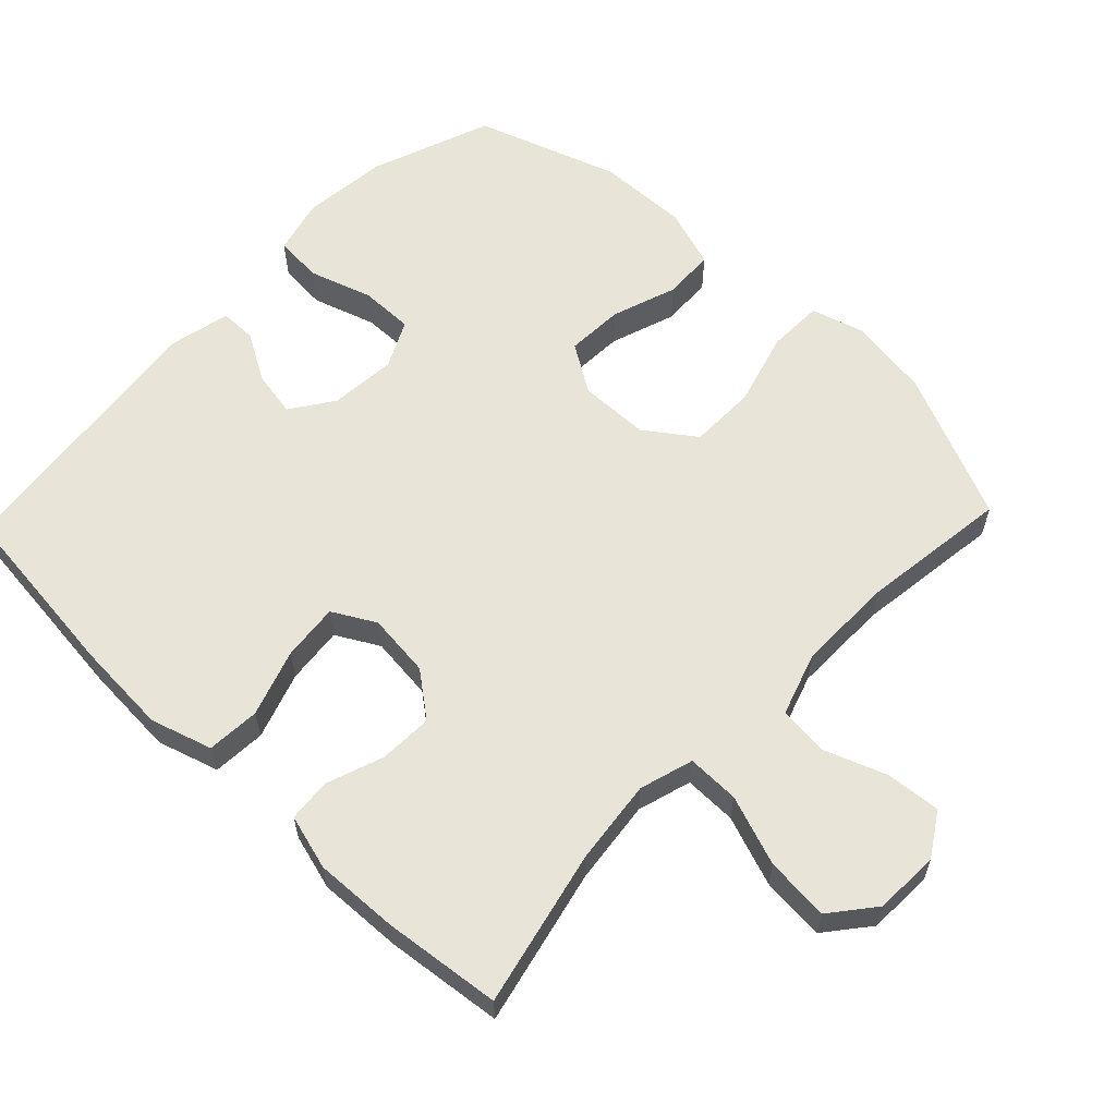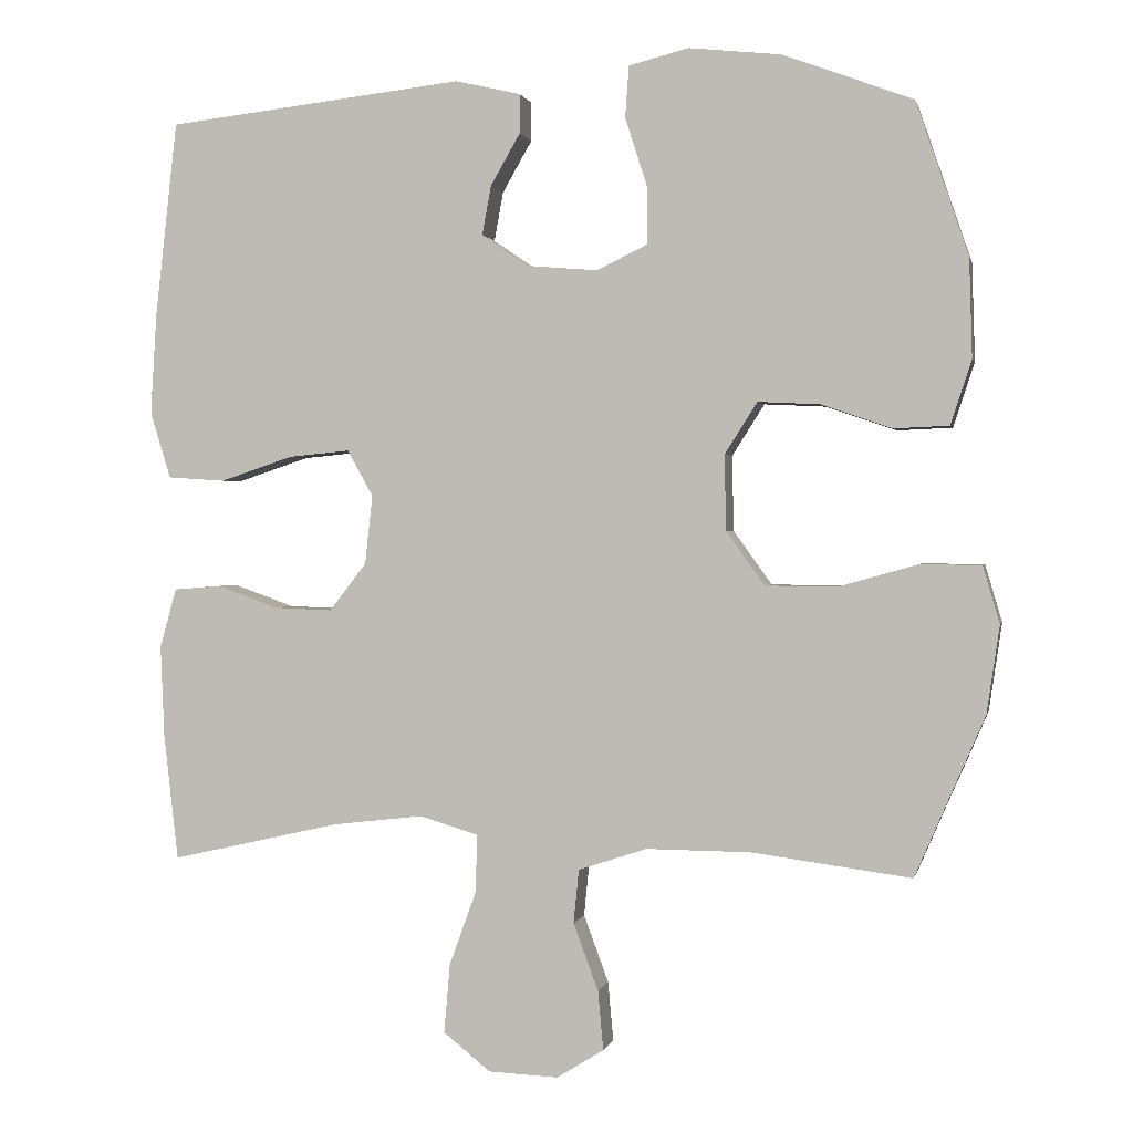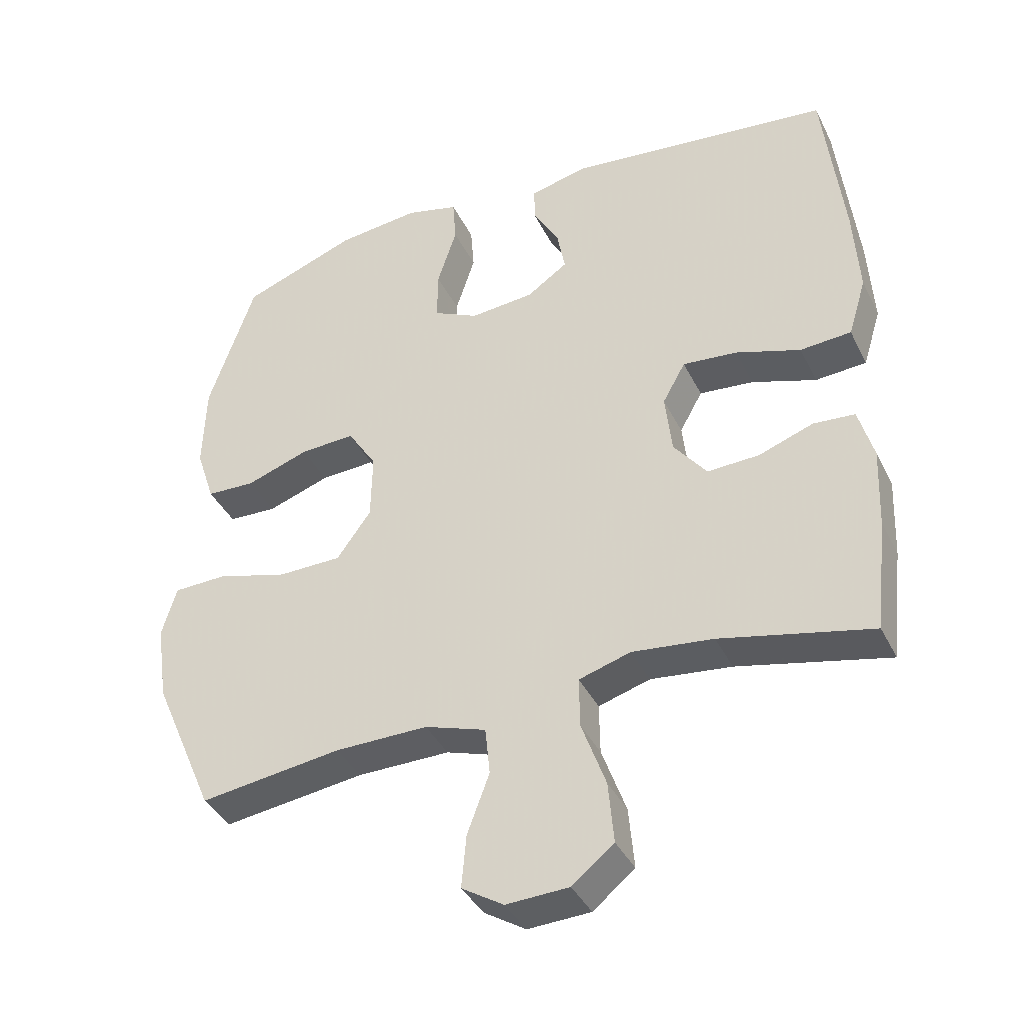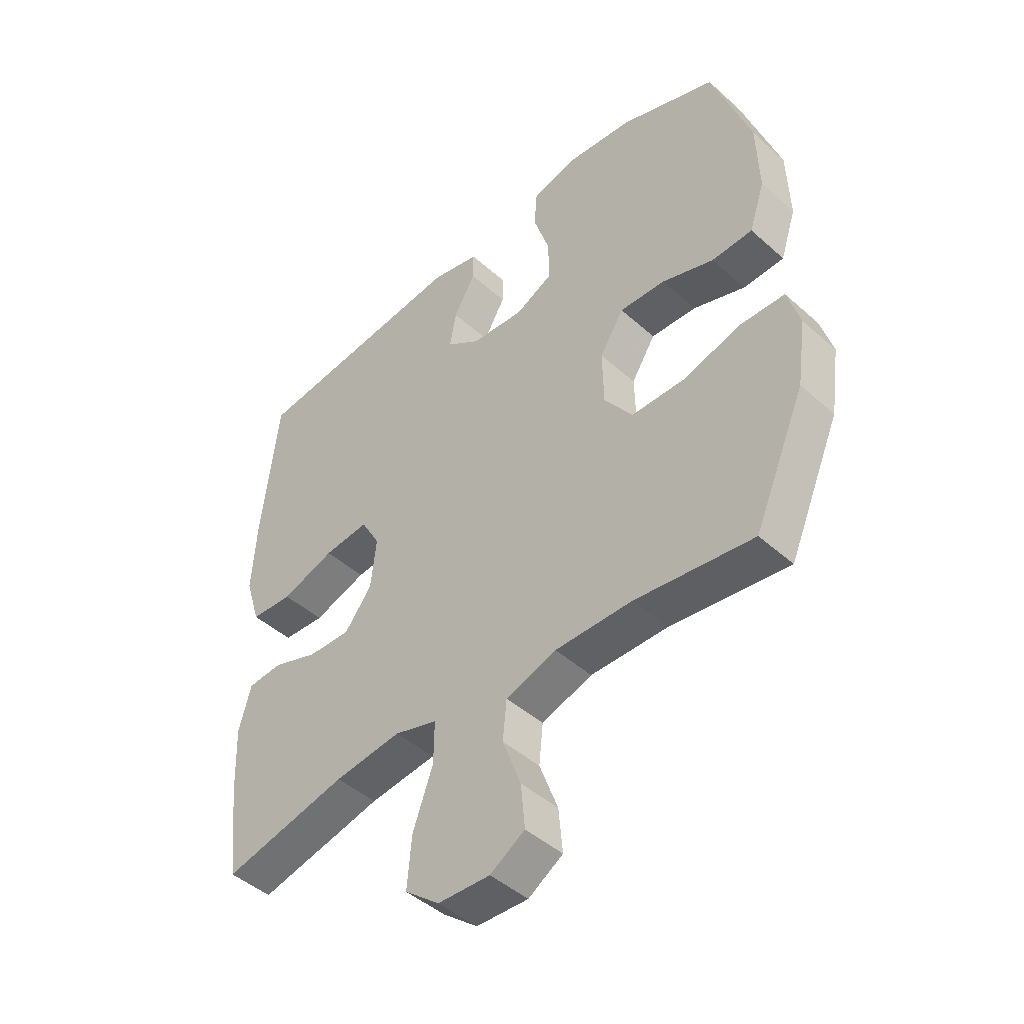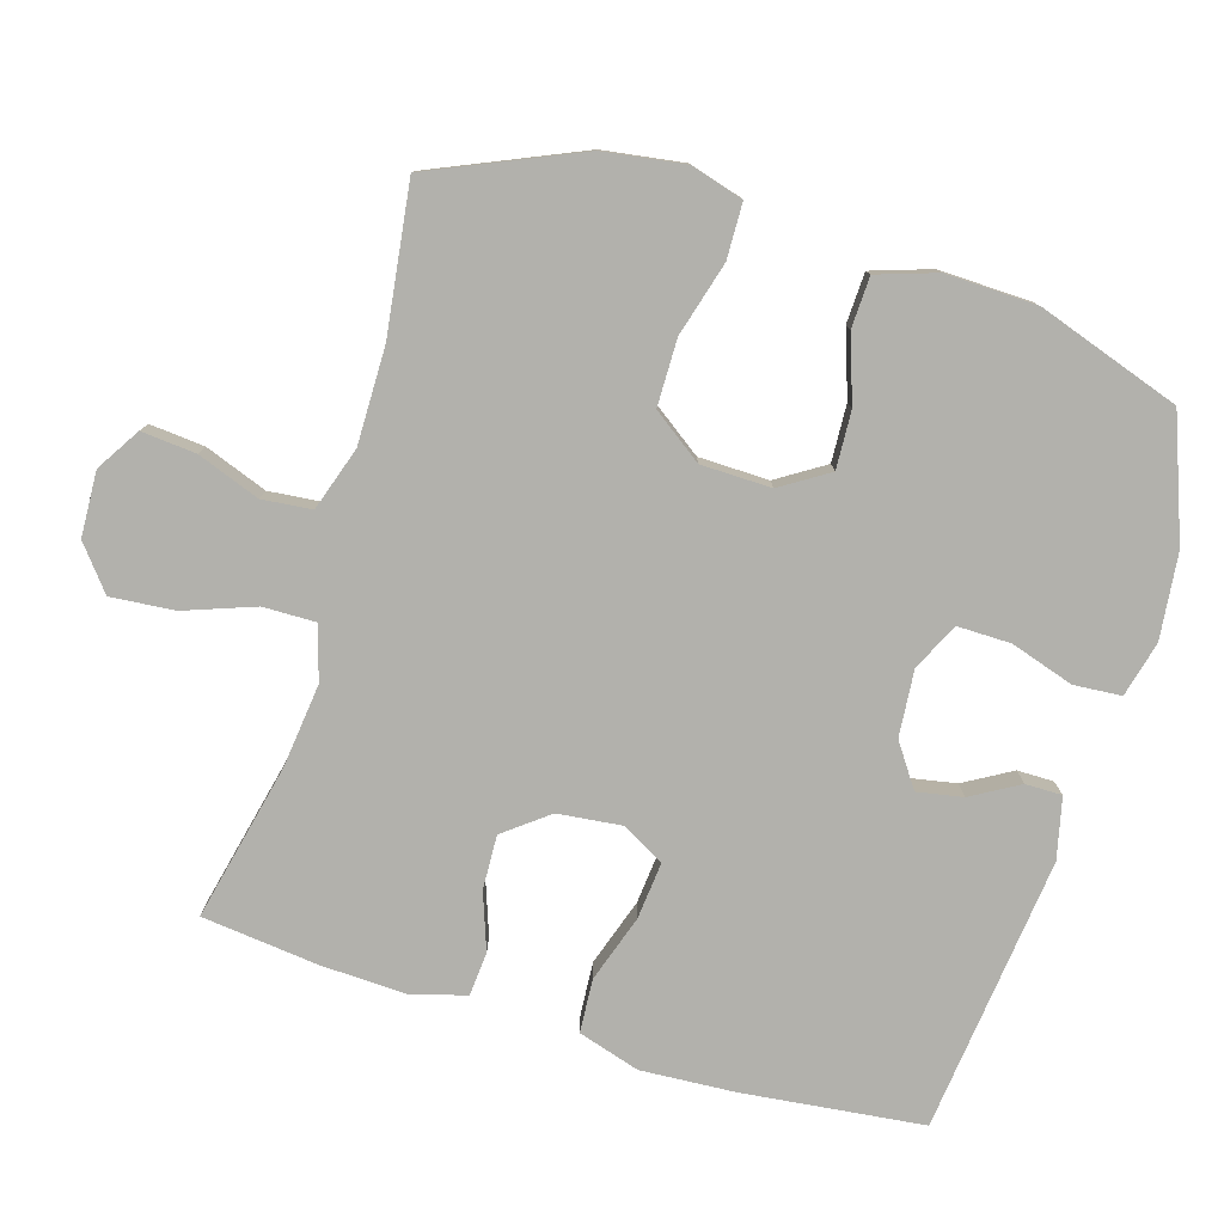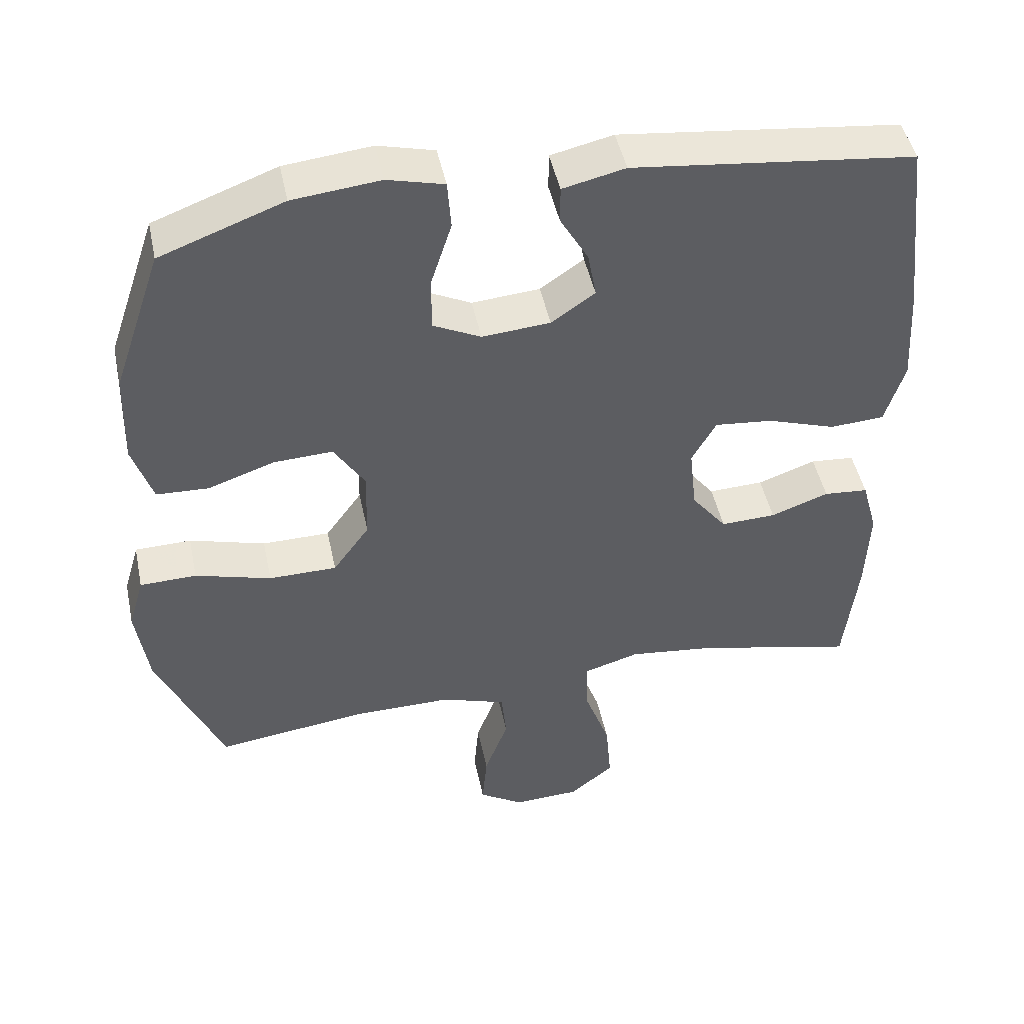
<metadata>
{"format":"obj","ext":"obj","renderer":"f3d","projection":"perspective","resolution":1024,"background":"white","views":[{"elev":60.6,"azim":133.7,"up":"+Y"},{"elev":0.9,"azim":-168.1,"up":"+Z"},{"elev":-39.2,"azim":24.4,"up":"+Z"},{"elev":-45.6,"azim":-135.7,"up":"+Z"},{"elev":-78.9,"azim":-106.8,"up":"+Y"},{"elev":46.8,"azim":-11.8,"up":"+Z"}]}
</metadata>
<code>
v 0.5 0.07 0.5
v 0.529 0.07 0.242
v 0.537 0.07 0.108
v 0.51 0.07 0.02
v 0.434 0.07 0.015
v 0.338 0.07 0.047
v 0.257 0.07 0.055
v 0.223 0.07 -0.006
v 0.233 0.07 -0.097
v 0.282 0.07 -0.16
v 0.359 0.07 -0.157
v 0.44 0.07 -0.128
v 0.502 0.07 -0.133
v 0.524 0.07 -0.212
v 0.519 0.07 -0.333
v 0.5 0.07 -0.5
v 0.276 0.07 -0.449
v 0.156 0.07 -0.435
v 0.079 0.07 -0.458
v 0.08 0.07 -0.533
v 0.116 0.07 -0.633
v 0.124 0.07 -0.724
v 0.062 0.07 -0.774
v -0.031 0.07 -0.778
v -0.093 0.07 -0.739
v -0.086 0.07 -0.661
v -0.053 0.07 -0.572
v -0.06 0.07 -0.501
v -0.151 0.07 -0.471
v -0.289 0.07 -0.472
v -0.5 0.07 -0.5
v -0.592 0.07 -0.288
v -0.609 0.07 -0.172
v -0.587 0.07 -0.097
v -0.508 0.07 -0.095
v -0.402 0.07 -0.125
v -0.307 0.07 -0.124
v -0.256 0.07 -0.053
v -0.254 0.07 0.047
v -0.297 0.07 0.115
v -0.379 0.07 0.111
v -0.472 0.07 0.079
v -0.545 0.07 0.082
v -0.573 0.07 0.167
v -0.569 0.07 0.297
v -0.5 0.07 0.5
v -0.328 0.07 0.564
v -0.206 0.07 0.577
v -0.127 0.07 0.557
v -0.122 0.07 0.489
v -0.151 0.07 0.399
v -0.152 0.07 0.323
v -0.085 0.07 0.29
v 0.01 0.07 0.298
v 0.071 0.07 0.34
v 0.059 0.07 0.405
v 0.02 0.07 0.473
v 0.02 0.07 0.525
v 0.107 0.07 0.545
v 0.5 0 0.5
v 0.529 0 0.242
v 0.537 0 0.108
v 0.51 0 0.02
v 0.434 0 0.015
v 0.338 0 0.047
v 0.257 0 0.055
v 0.223 0 -0.006
v 0.233 0 -0.097
v 0.282 0 -0.16
v 0.359 0 -0.157
v 0.44 0 -0.128
v 0.502 0 -0.133
v 0.524 0 -0.212
v 0.519 0 -0.333
v 0.5 0 -0.5
v 0.276 0 -0.449
v 0.156 0 -0.435
v 0.079 0 -0.458
v 0.08 0 -0.533
v 0.116 0 -0.633
v 0.124 0 -0.724
v 0.062 0 -0.774
v -0.031 0 -0.778
v -0.093 0 -0.739
v -0.086 0 -0.661
v -0.053 0 -0.572
v -0.06 0 -0.501
v -0.151 0 -0.471
v -0.289 0 -0.472
v -0.5 0 -0.5
v -0.592 0 -0.288
v -0.609 0 -0.172
v -0.587 0 -0.097
v -0.508 0 -0.095
v -0.402 0 -0.125
v -0.307 0 -0.124
v -0.256 0 -0.053
v -0.254 0 0.047
v -0.297 0 0.115
v -0.379 0 0.111
v -0.472 0 0.079
v -0.545 0 0.082
v -0.573 0 0.167
v -0.569 0 0.297
v -0.5 0 0.5
v -0.328 0 0.564
v -0.206 0 0.577
v -0.127 0 0.557
v -0.122 0 0.489
v -0.151 0 0.399
v -0.152 0 0.323
v -0.085 0 0.29
v 0.01 0 0.298
v 0.071 0 0.34
v 0.059 0 0.405
v 0.02 0 0.473
v 0.02 0 0.525
v 0.107 0 0.545
f 56 57 58 59
f 55 56 59 1
f 54 55 1 2
f 53 54 2 3
f 48 49 50 51
f 48 51 52
f 47 48 52
f 46 47 52
f 45 46 52
f 44 45 52 53
f 41 42 43 44
f 40 41 44 53
f 33 34 35 36
f 33 36 37
f 30 31 32 33
f 29 30 33 37
f 28 29 37 38
f 24 25 26 27
f 24 27 28
f 23 24 28
f 20 21 22 23
f 19 20 23 28
f 14 15 16 17
f 14 17 18
f 11 12 13 14
f 10 11 14 18
f 9 10 18 19
f 3 4 5 6
f 3 6 7
f 39 40 53 3
f 8 9 19 28
f 7 8 28 38
f 39 3 7
f 7 38 39
f 118 117 116 115
f 60 118 115 114
f 61 60 114 113
f 62 61 113 112
f 110 109 108 107
f 111 110 107
f 111 107 106
f 111 106 105
f 111 105 104
f 112 111 104 103
f 103 102 101 100
f 112 103 100 99
f 95 94 93 92
f 96 95 92
f 92 91 90 89
f 96 92 89 88
f 97 96 88 87
f 86 85 84 83
f 87 86 83
f 87 83 82
f 82 81 80 79
f 87 82 79 78
f 76 75 74 73
f 77 76 73
f 73 72 71 70
f 77 73 70 69
f 78 77 69 68
f 65 64 63 62
f 66 65 62
f 62 112 99 98
f 87 78 68 67
f 97 87 67 66
f 66 62 98
f 98 97 66
f 1 60 61 2
f 2 61 62 3
f 3 62 63 4
f 4 63 64 5
f 5 64 65 6
f 6 65 66 7
f 7 66 67 8
f 8 67 68 9
f 9 68 69 10
f 10 69 70 11
f 11 70 71 12
f 12 71 72 13
f 13 72 73 14
f 14 73 74 15
f 15 74 75 16
f 16 75 76 17
f 17 76 77 18
f 18 77 78 19
f 19 78 79 20
f 20 79 80 21
f 21 80 81 22
f 22 81 82 23
f 23 82 83 24
f 24 83 84 25
f 25 84 85 26
f 26 85 86 27
f 27 86 87 28
f 28 87 88 29
f 29 88 89 30
f 30 89 90 31
f 31 90 91 32
f 32 91 92 33
f 33 92 93 34
f 34 93 94 35
f 35 94 95 36
f 36 95 96 37
f 37 96 97 38
f 38 97 98 39
f 39 98 99 40
f 40 99 100 41
f 41 100 101 42
f 42 101 102 43
f 43 102 103 44
f 44 103 104 45
f 45 104 105 46
f 46 105 106 47
f 47 106 107 48
f 48 107 108 49
f 49 108 109 50
f 50 109 110 51
f 51 110 111 52
f 52 111 112 53
f 53 112 113 54
f 54 113 114 55
f 55 114 115 56
f 56 115 116 57
f 57 116 117 58
f 58 117 118 59
f 59 118 60 1

</code>
